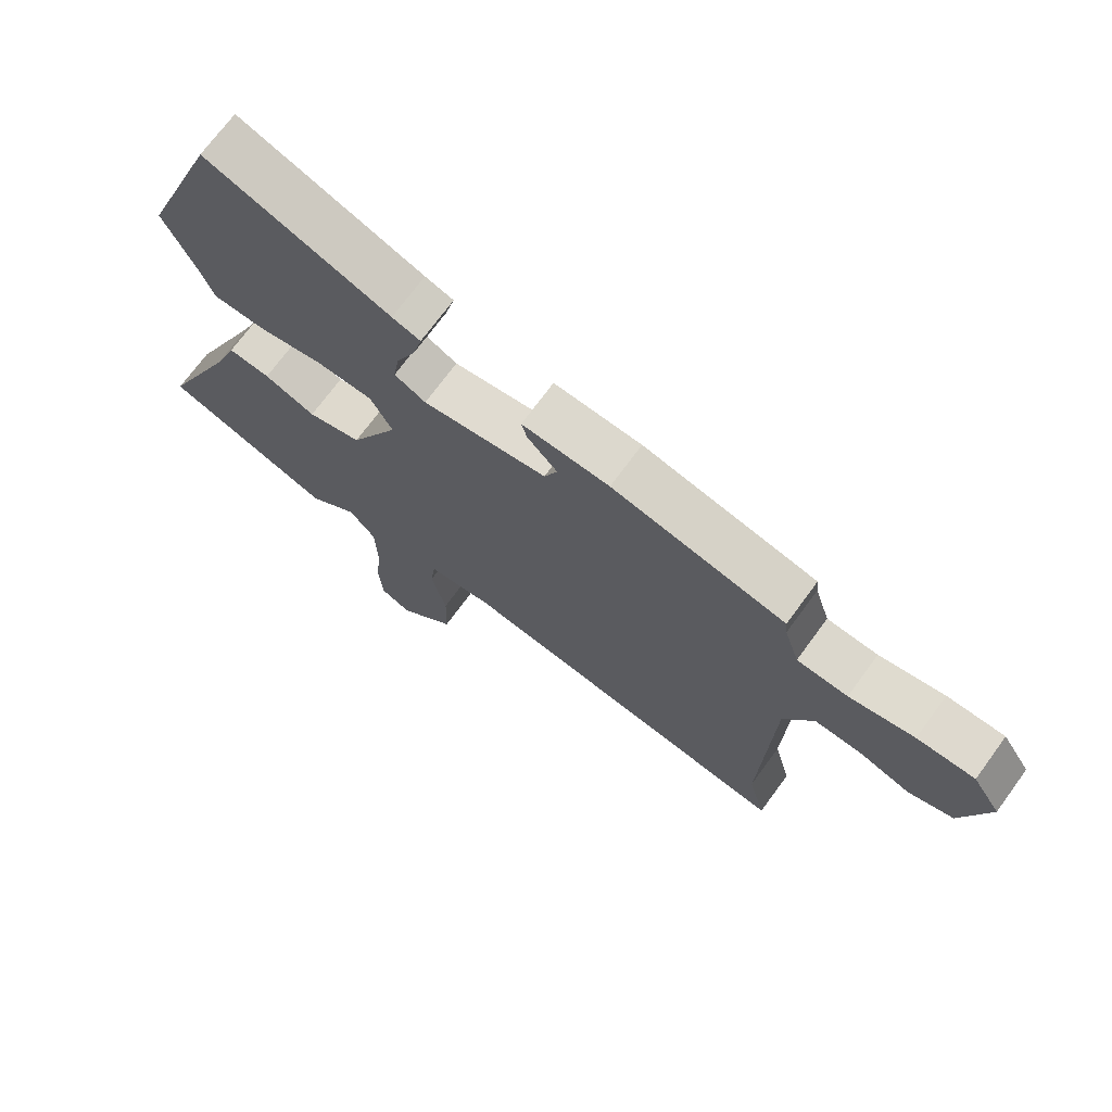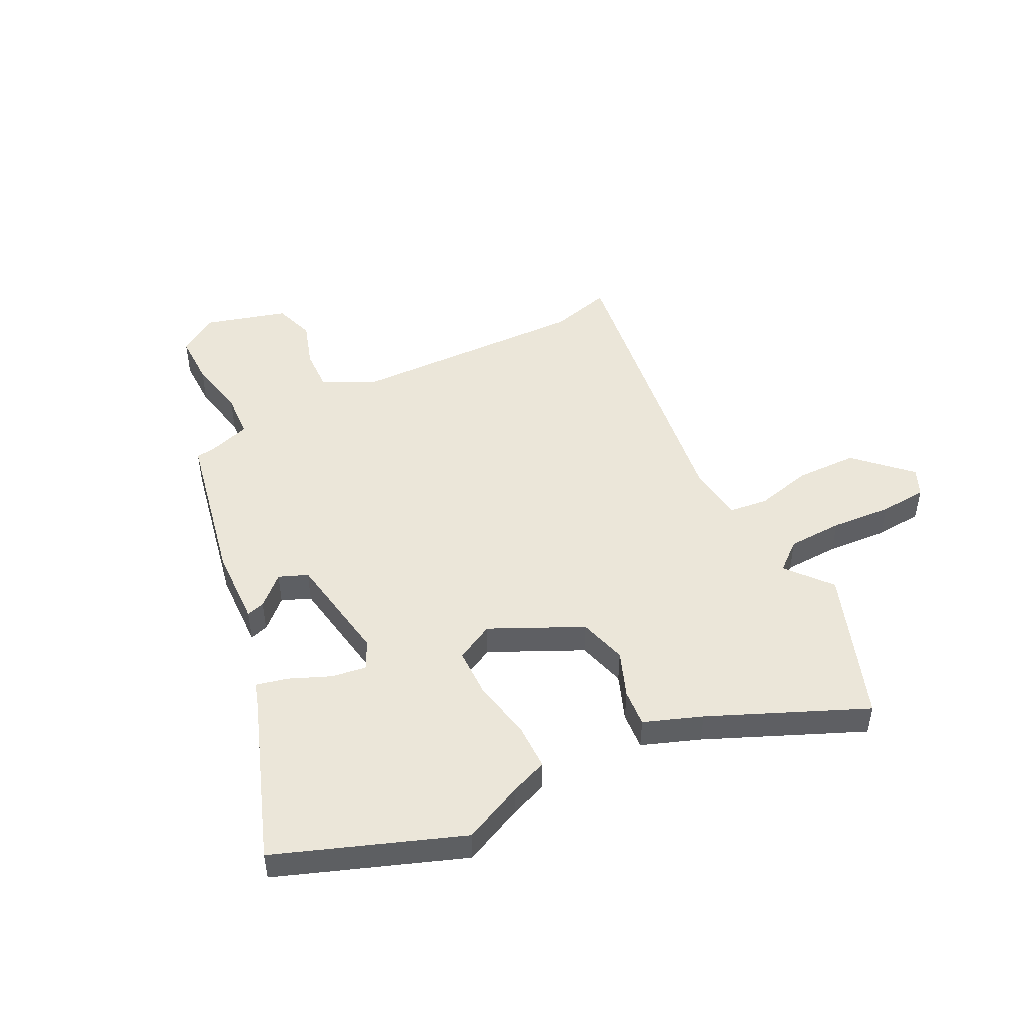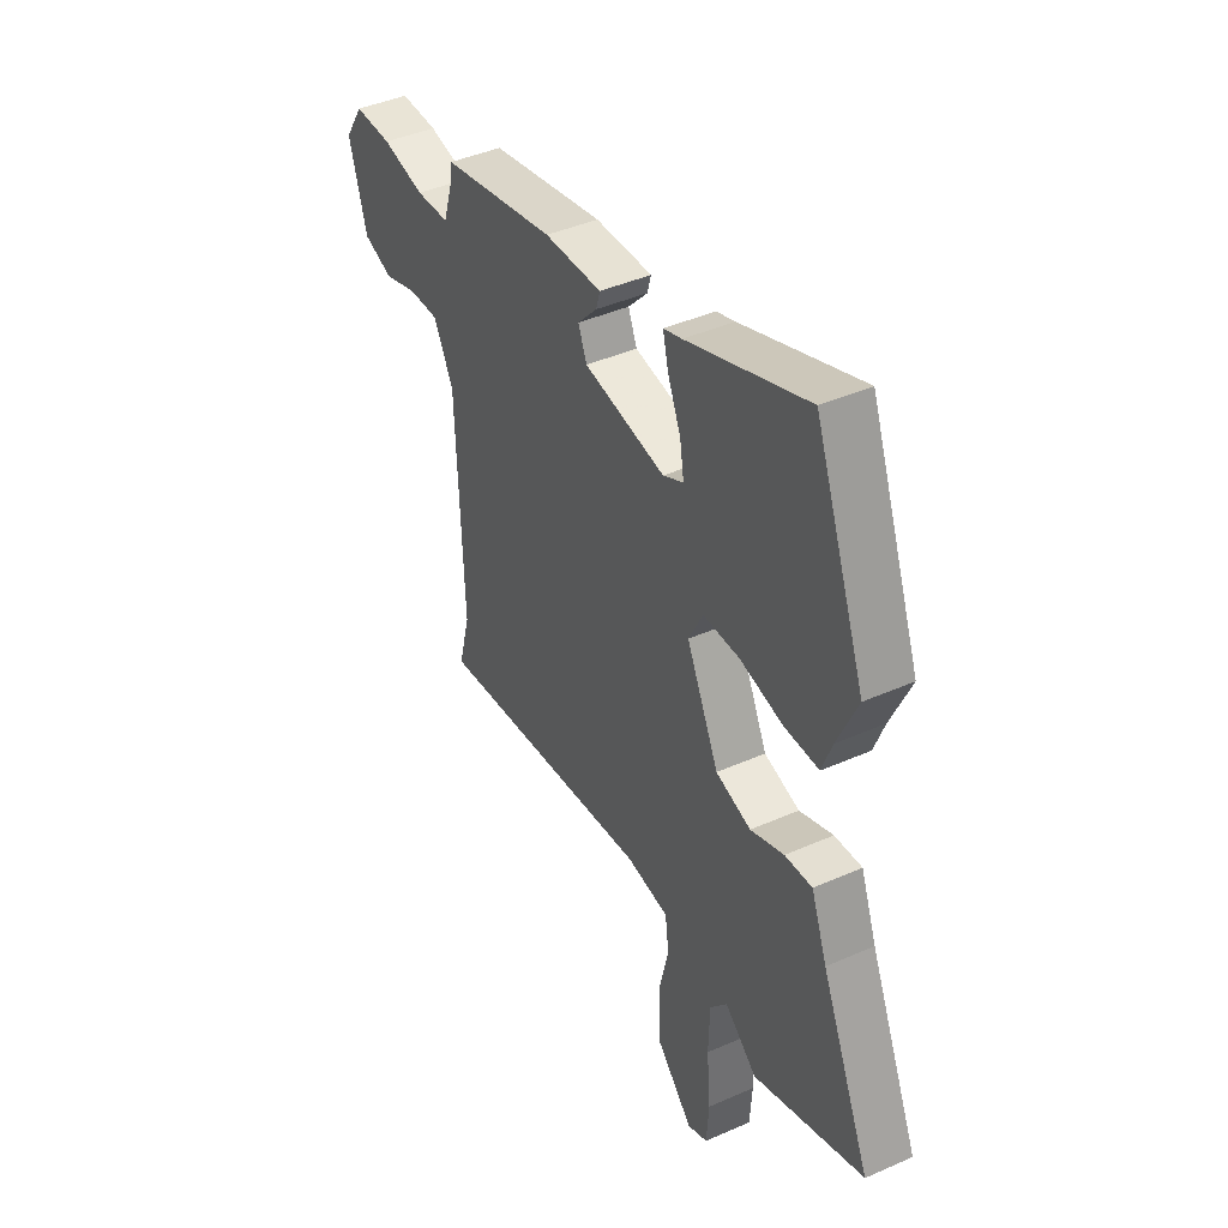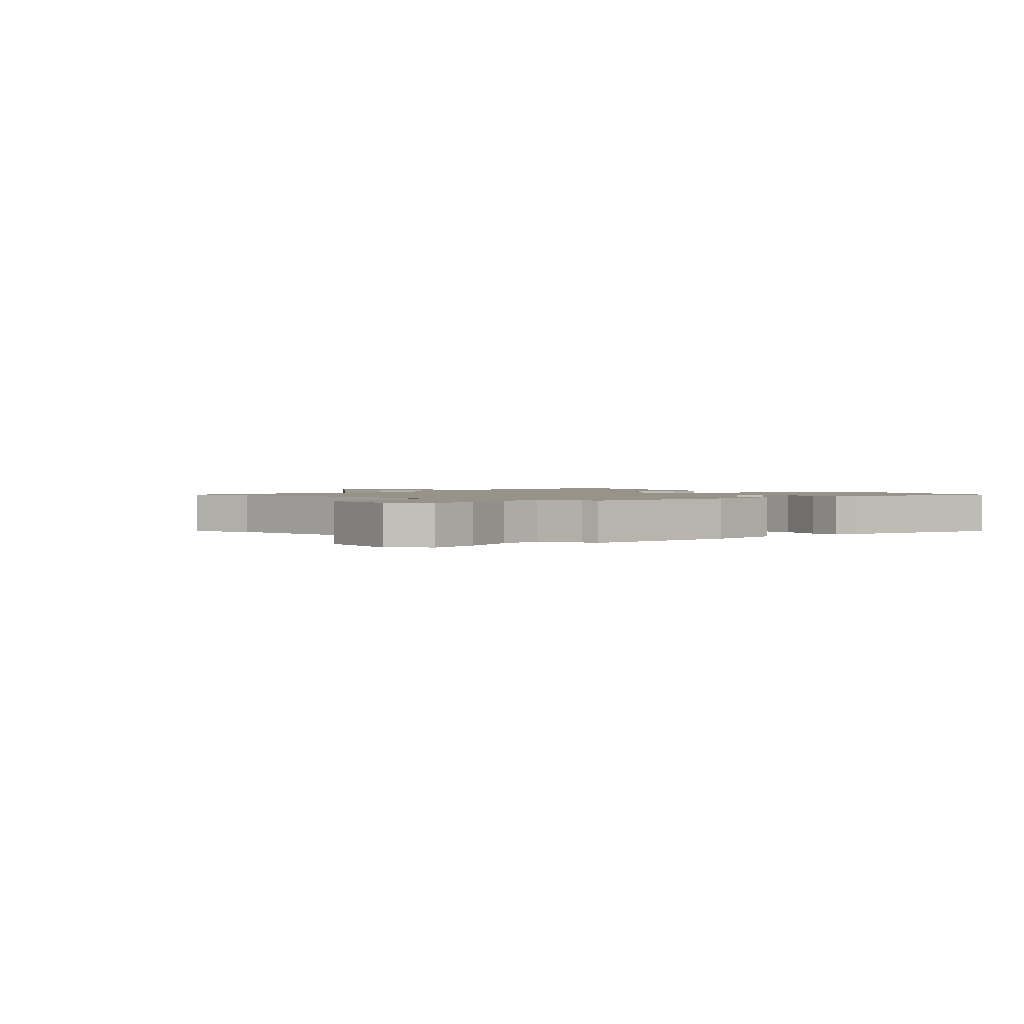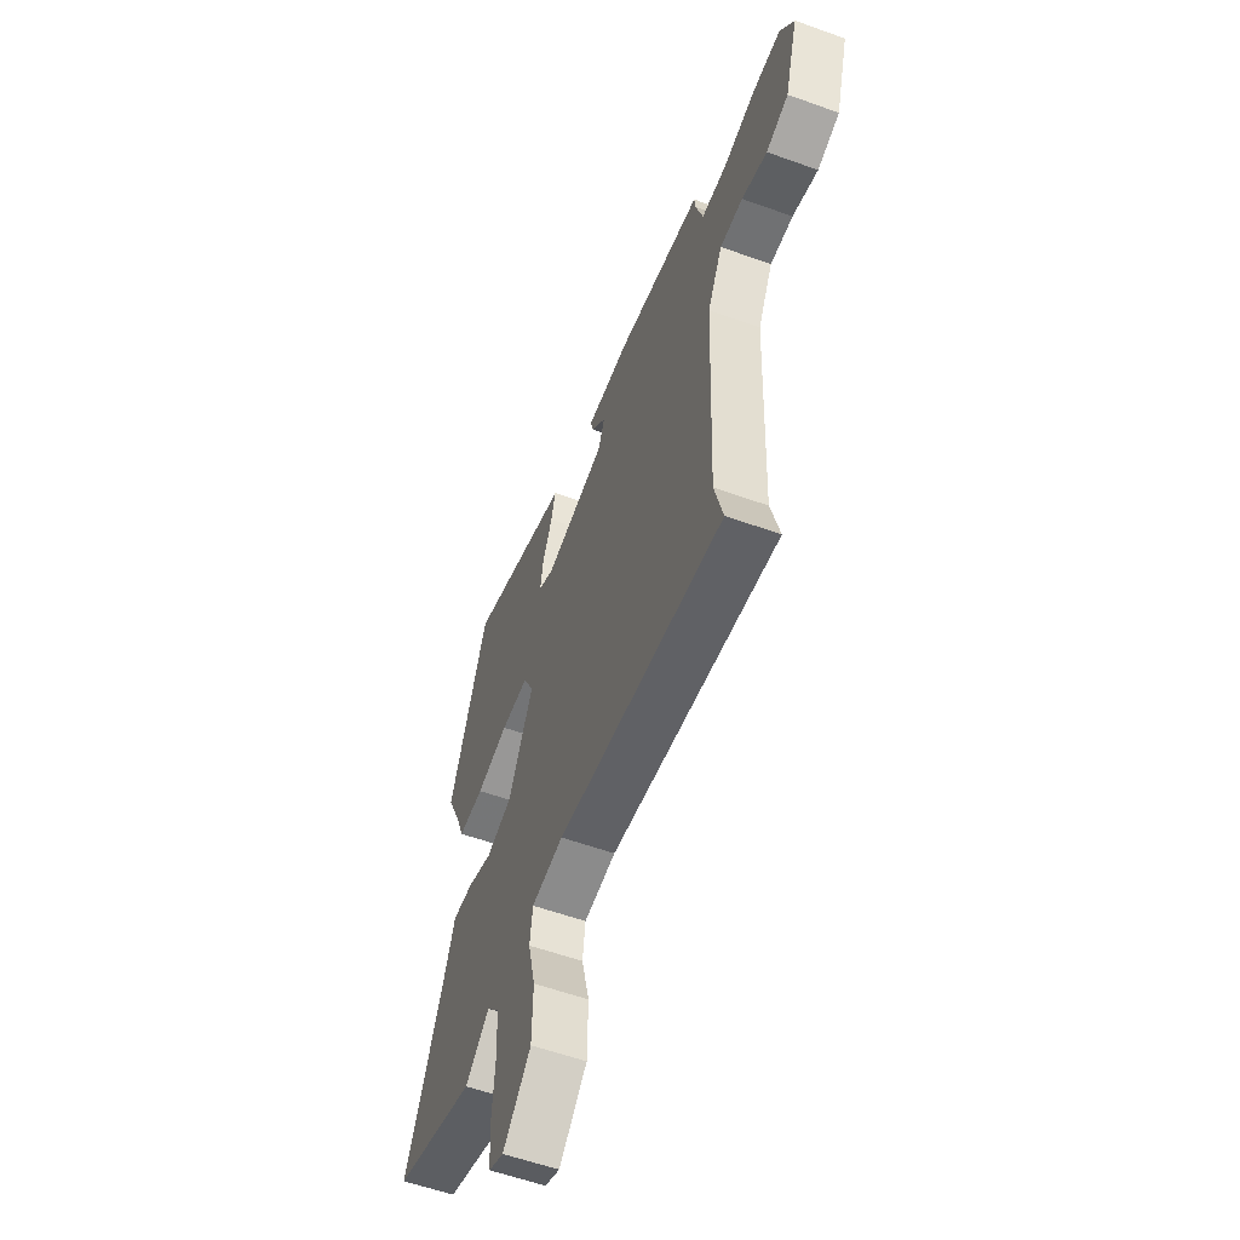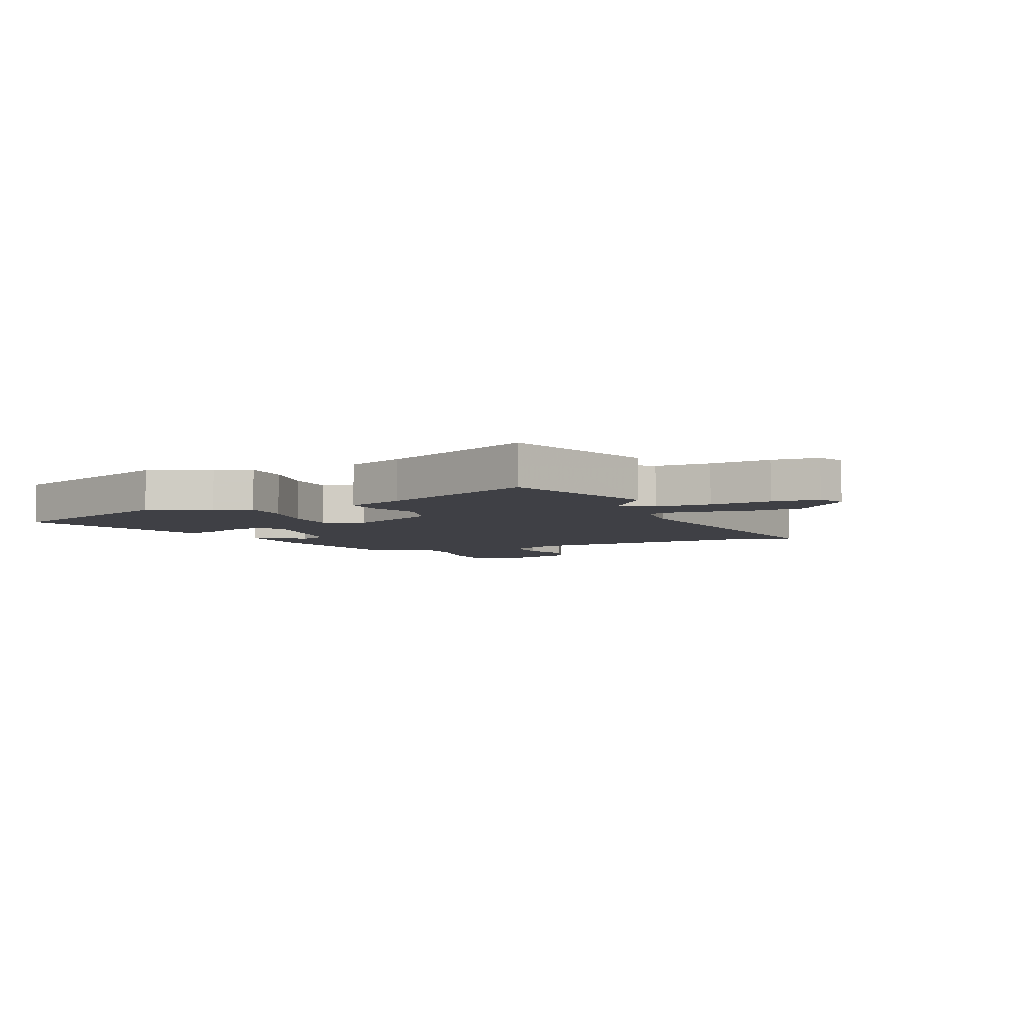
<metadata>
{"format":"obj","ext":"obj","renderer":"f3d","projection":"perspective","resolution":1024,"background":"white","views":[{"elev":71.5,"azim":-143.8,"up":"+Z"},{"elev":48.2,"azim":62.8,"up":"+Y"},{"elev":42.5,"azim":62.2,"up":"+Z"},{"elev":1.5,"azim":-51.0,"up":"+Y"},{"elev":-57.4,"azim":-110.5,"up":"+Z"},{"elev":-5.2,"azim":114.2,"up":"+Y"}]}
</metadata>
<code>
v 0.448 0.07 0.638
v 0.572 0.07 0.31
v 0.523 0.07 0.202
v 0.498 0.07 0.136
v 0.414 0.07 0.135
v 0.309 0.07 0.156
v 0.22 0.07 0.154
v 0.185 0.07 0.086
v 0.264 0.07 -0.077
v 0.35 0.07 -0.101
v 0.432 0.07 -0.069
v 0.499 0.07 -0.063
v 0.538 0.07 -0.166
v 0.66 0.07 -0.442
v 0.389 0.07 -0.54
v 0.31 0.07 -0.475
v 0.268 0.07 -0.526
v 0.265 0.07 -0.624
v 0.274 0.07 -0.733
v 0.268 0.07 -0.817
v 0.219 0.07 -0.839
v 0.128 0.07 -0.746
v 0.125 0.07 -0.636
v 0.149 0.07 -0.535
v 0.14 0.07 -0.466
v 0.036 0.07 -0.454
v -0.508 0.07 -0.532
v -0.48 0.07 -0.423
v -0.496 0.07 0.002
v -0.544 0.07 0.094
v -0.618 0.07 0.091
v -0.7 0.07 0.064
v -0.772 0.07 0.088
v -0.815 0.07 0.235
v -0.77 0.07 0.305
v -0.678 0.07 0.305
v -0.574 0.07 0.284
v -0.493 0.07 0.289
v -0.469 0.07 0.367
v -0.466 0.07 0.398
v -0.188 0.07 0.457
v -0.048 0.07 0.463
v -0.057 0.07 0.43
v -0.105 0.07 0.378
v -0.084 0.07 0.327
v 0.115 0.07 0.296
v 0.165 0.07 0.322
v 0.155 0.07 0.384
v 0.124 0.07 0.456
v 0.11 0.07 0.513
v 0.155 0.07 0.528
v 0.448 0 0.638
v 0.572 0 0.31
v 0.523 0 0.202
v 0.498 0 0.136
v 0.414 0 0.135
v 0.309 0 0.156
v 0.22 0 0.154
v 0.185 0 0.086
v 0.264 0 -0.077
v 0.35 0 -0.101
v 0.432 0 -0.069
v 0.499 0 -0.063
v 0.538 0 -0.166
v 0.66 0 -0.442
v 0.389 0 -0.54
v 0.31 0 -0.475
v 0.268 0 -0.526
v 0.265 0 -0.624
v 0.274 0 -0.733
v 0.268 0 -0.817
v 0.219 0 -0.839
v 0.128 0 -0.746
v 0.125 0 -0.636
v 0.149 0 -0.535
v 0.14 0 -0.466
v 0.036 0 -0.454
v -0.508 0 -0.532
v -0.48 0 -0.423
v -0.496 0 0.002
v -0.544 0 0.094
v -0.618 0 0.091
v -0.7 0 0.064
v -0.772 0 0.088
v -0.815 0 0.235
v -0.77 0 0.305
v -0.678 0 0.305
v -0.574 0 0.284
v -0.493 0 0.289
v -0.469 0 0.367
v -0.466 0 0.398
v -0.188 0 0.457
v -0.048 0 0.463
v -0.057 0 0.43
v -0.105 0 0.378
v -0.084 0 0.327
v 0.115 0 0.296
v 0.165 0 0.322
v 0.155 0 0.384
v 0.124 0 0.456
v 0.11 0 0.513
v 0.155 0 0.528
f 48 49 50 51
f 47 48 51 1
f 41 42 43 44
f 39 40 41 44
f 38 39 44 45
f 34 35 36 37
f 34 37 38
f 31 32 33 34
f 30 31 34 38
f 29 30 38 45
f 26 27 28
f 26 28 29 45
f 21 22 23 24
f 21 24 25
f 18 19 20 21
f 17 18 21 25
f 16 17 25
f 13 14 15 16
f 10 11 12 13
f 9 10 13 16
f 8 9 16 25
f 3 4 5 6
f 3 6 7
f 47 1 2 3
f 46 47 3 7
f 8 25 26 45
f 7 8 45 46
f 102 101 100 99
f 52 102 99 98
f 95 94 93 92
f 95 92 91 90
f 96 95 90 89
f 88 87 86 85
f 89 88 85
f 85 84 83 82
f 89 85 82 81
f 96 89 81 80
f 79 78 77
f 96 80 79 77
f 75 74 73 72
f 76 75 72
f 72 71 70 69
f 76 72 69 68
f 76 68 67
f 67 66 65 64
f 64 63 62 61
f 67 64 61 60
f 76 67 60 59
f 57 56 55 54
f 58 57 54
f 54 53 52 98
f 58 54 98 97
f 96 77 76 59
f 97 96 59 58
f 1 52 53 2
f 2 53 54 3
f 3 54 55 4
f 4 55 56 5
f 5 56 57 6
f 6 57 58 7
f 7 58 59 8
f 8 59 60 9
f 9 60 61 10
f 10 61 62 11
f 11 62 63 12
f 12 63 64 13
f 13 64 65 14
f 14 65 66 15
f 15 66 67 16
f 16 67 68 17
f 17 68 69 18
f 18 69 70 19
f 19 70 71 20
f 20 71 72 21
f 21 72 73 22
f 22 73 74 23
f 23 74 75 24
f 24 75 76 25
f 25 76 77 26
f 26 77 78 27
f 27 78 79 28
f 28 79 80 29
f 29 80 81 30
f 30 81 82 31
f 31 82 83 32
f 32 83 84 33
f 33 84 85 34
f 34 85 86 35
f 35 86 87 36
f 36 87 88 37
f 37 88 89 38
f 38 89 90 39
f 39 90 91 40
f 40 91 92 41
f 41 92 93 42
f 42 93 94 43
f 43 94 95 44
f 44 95 96 45
f 45 96 97 46
f 46 97 98 47
f 47 98 99 48
f 48 99 100 49
f 49 100 101 50
f 50 101 102 51
f 51 102 52 1

</code>
